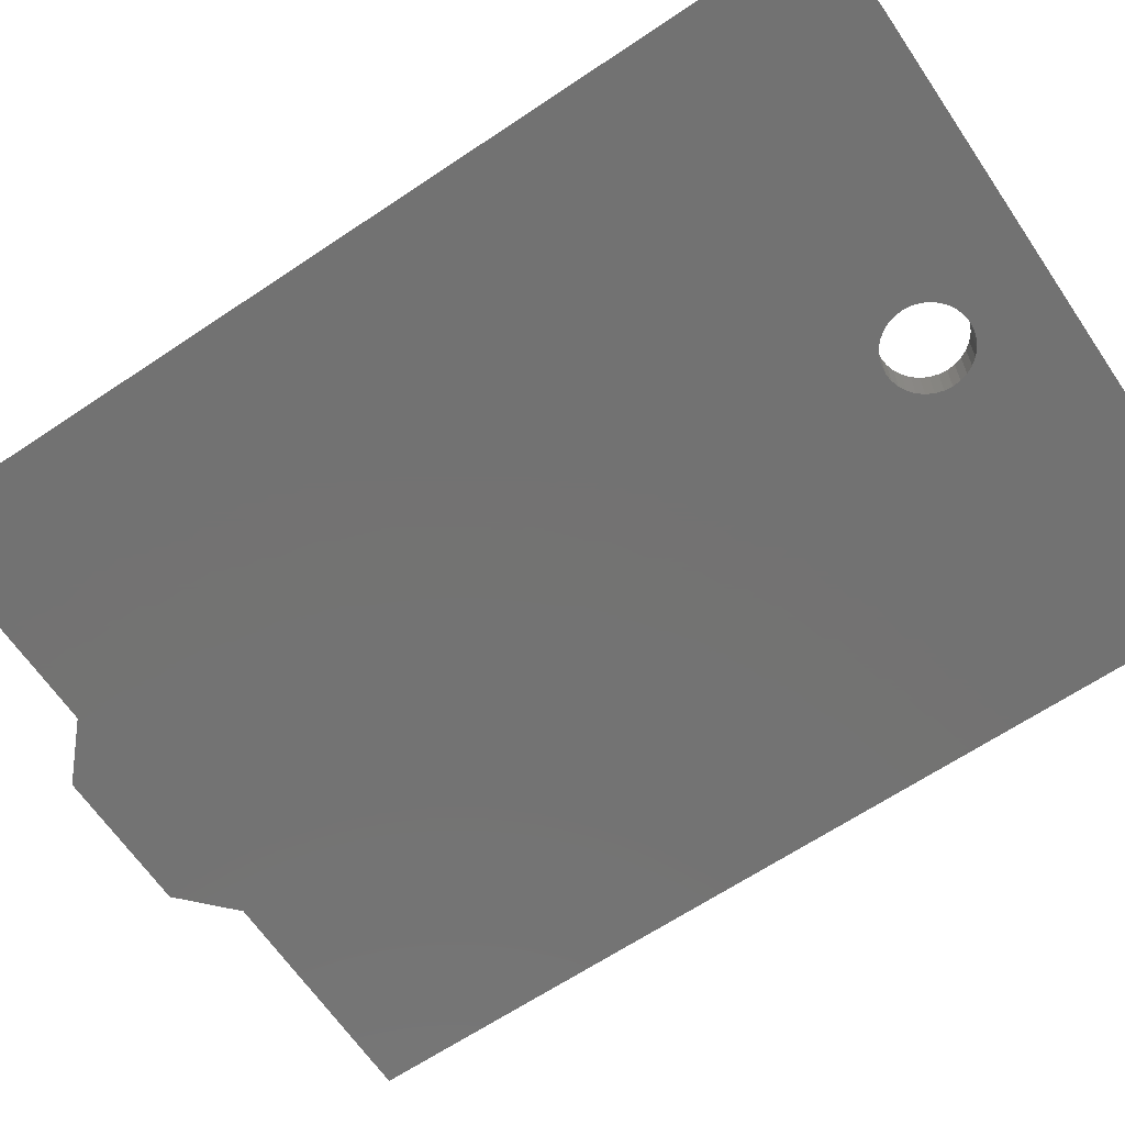
<metadata>
{"format":"stl","ext":"stl","renderer":"f3d","projection":"perspective","resolution":1024,"background":"white","views":[{"elev":-64.7,"azim":124.1,"up":"+Z"}]}
</metadata>
<code>
# stl→obj: 460 verts, 920 faces
v -12.19 20.22 0
v -12.23 20.2 0
v -11.49 18.74 1.5
v 13.8 18.33 0
v 12.38 17.67 1.5
v 13.81 18.29 0
v 12.48 17.24 1.5
v 13.98 17.49 0
v 13.98 17.53 0
v 12.49 17.2 1.5
v 10.89 18.96 1.5
v 11.22 20.57 0
v 11.18 20.58 0
v 10.94 18.95 1.5
v 12.31 17.86 1.5
v 13.68 18.61 0
v 13.66 18.65 0
v 12.33 17.81 1.5
v 12.11 18.19 1.5
v 13.36 19.17 0
v 13.34 19.2 0
v 12.14 18.15 1.5
v 13.99 17.37 0
v 12.5 17.1 1.5
v 14 17.32 0
v -12.11 20.26 0
v -11.4 18.79 1.5
v -12.07 20.28 0
v -11.44 18.76 1.5
v -14 -16 0
v -12.5 17 1.5
v -14 17.15 0
v -12.5 -16 1.5
v 11.81 18.51 1.5
v 12.82 19.77 0
v 12.79 19.8 0
v 11.84 18.48 1.5
v -10.97 20.62 0
v -10.79 18.98 1.5
v -10.74 18.98 1.5
v -11.01 20.61 0
v 13.9 17.96 0
v 12.45 17.44 1.5
v 13.91 17.92 0
v -10.5 20.65 0
v 10.5 19 1.5
v 10.5 20.65 0
v -10.5 19 1.5
v 13.55 18.88 0
v 12.24 17.99 1.5
v 13.57 18.84 0
v -12.37 20.11 0
v -12.41 20.08 0
v -11.57 18.69 1.5
v -14 17.19 0
v -12.5 17.05 1.5
v -14 17.24 0
v -10.88 20.63 0
v -10.93 20.62 0
v 13.63 18.72 0
v 12.29 17.9 1.5
v 13.65 18.68 0
v -11.64 20.46 0
v -11.68 20.45 0
v -11.17 18.88 1.5
v 12.69 19.88 0
v 11.77 18.55 1.5
v 12.72 19.86 0
v -10.54 20.65 0
v 13.21 19.37 0
v 12.05 18.27 1.5
v 13.23 19.34 0
v -13.93 17.83 0
v -12.45 17.44 1.5
v -13.92 17.87 0
v -12.46 17.39 1.5
v -11.92 20.35 0
v -11.96 20.33 0
v -11.31 18.83 1.5
v -13 19.59 0
v -11.91 18.41 1.5
v -12.97 19.62 0
v -11.95 18.38 1.5
v -13.63 18.72 0
v -13.65 18.68 0
v -12.29 17.9 1.5
v 11.03 18.93 1.5
v 11.47 20.51 0
v 11.43 20.52 0
v 11.08 18.91 1.5
v -12.26 20.17 0
v 10.65 18.99 1.5
v 10.84 20.63 0
v 10.76 20.64 0
v 10.7 18.99 1.5
v 11.98 18.34 1.5
v 13.15 19.44 0
v 13.12 19.47 0
v 12.01 18.31 1.5
v -13.94 17.79 0
v -13.95 17.75 0
v -12.47 17.34 1.5
v 12.23 20.2 0
v 11.49 18.74 1.5
v 12.26 20.17 0
v 13.59 18.8 0
v 12.26 17.94 1.5
v 13.61 18.76 0
v -12.3 20.15 0
v -11.53 18.72 1.5
v -14 17.32 0
v -14 17.28 0
v -12.5 17.1 1.5
v 11.1 20.6 0
v 10.84 18.97 1.5
v 11.14 20.59 0
v -13.97 17.58 0
v -13.98 17.53 0
v -12.48 17.24 1.5
v 11.17 18.88 1.5
v 11.72 20.43 0
v 11.68 20.45 0
v 11.22 18.87 1.5
v -13.28 19.27 0
v -13.31 19.23 0
v -12.11 18.19 1.5
v -13.97 17.62 0
v -12.48 17.29 1.5
v -13.96 17.66 0
v 11.39 20.53 0
v 10.72 20.64 0
v 10.6 19 1.5
v 12.35 17.77 1.5
v 13.75 18.45 0
v 13.73 18.49 0
v 12.37 17.72 1.5
v 14 17.19 0
v 12.5 17 1.5
v 14 17.15 0
v -12.55 19.99 0
v -12.58 19.96 0
v -11.69 18.61 1.5
v -13.9 17.96 0
v -12.44 17.49 1.5
v -13.9 18 0
v -13.52 18.91 0
v -13.55 18.88 0
v -12.24 17.99 1.5
v 10.63 20.65 0
v 10.67 20.65 0
v -10.72 20.64 0
v -10.65 18.99 1.5
v -10.6 19 1.5
v -10.76 20.64 0
v -13.91 17.92 0
v 12.03 20.3 0
v 11.4 18.79 1.5
v 12.07 20.28 0
v -12.48 20.04 0
v -11.61 18.66 1.5
v -12.44 20.06 0
v -11.65 18.64 1.5
v -11.05 20.61 0
v -11.1 20.6 0
v -10.84 18.97 1.5
v -11.27 20.57 0
v -11.31 20.55 0
v -10.94 18.95 1.5
v -12.69 19.88 0
v -12.72 19.86 0
v -11.77 18.55 1.5
v 12.88 19.71 0
v 11.88 18.45 1.5
v 12.91 19.68 0
v 14 -16 0
v 12.5 -16 1.5
v -12.15 20.24 0
v 11.27 20.57 0
v 12.75 19.83 0
v -12 20.31 0
v -11.36 18.81 1.5
v -13.09 19.5 0
v -13.12 19.47 0
v -11.98 18.34 1.5
v 13.43 19.06 0
v 12.19 18.07 1.5
v 13.46 19.02 0
v -12.82 19.77 0
v -12.85 19.74 0
v -11.84 18.48 1.5
v -13.87 18.08 0
v -12.41 17.58 1.5
v -13.86 18.12 0
v -12.43 17.53 1.5
v 13.85 18.17 0
v 12.41 17.58 1.5
v 13.86 18.12 0
v 12.11 20.26 0
v 11.44 18.76 1.5
v -11.88 20.37 0
v -11.47 20.51 0
v -11.03 18.93 1.5
v -11.43 20.52 0
v -11.08 18.91 1.5
v 10.54 20.65 0
v -12.79 19.8 0
v -12.75 19.83 0
v -11.81 18.51 1.5
v -11.6 20.47 0
v -11.56 20.49 0
v -11.13 18.9 1.5
v -12.52 20.01 0
v -13.34 19.2 0
v 12.48 20.04 0
v 11.65 18.64 1.5
v 12.52 20.01 0
v 13.94 17.79 0
v 12.47 17.34 1.5
v 13.95 17.75 0
v 11.27 18.85 1.5
v 11.88 20.37 0
v 11.84 20.38 0
v 11.31 18.83 1.5
v -11.72 20.43 0
v -11.22 18.87 1.5
v -13.75 18.45 0
v -12.35 17.77 1.5
v -13.73 18.49 0
v -12.37 17.72 1.5
v -12.65 19.91 0
v -12.62 19.93 0
v -11.73 18.58 1.5
v -13.98 17.49 0
v -12.49 17.2 1.5
v 11.53 18.72 1.5
v 12.37 20.11 0
v 12.34 20.13 0
v 11.57 18.69 1.5
v -13.77 18.41 0
v 13.87 18.08 0
v 12.43 17.53 1.5
v 13.88 18.04 0
v 11.92 20.35 0
v 12.3 20.15 0
v 13.78 18.37 0
v 12.85 19.74 0
v 11.6 20.47 0
v 11.56 20.49 0
v 11.13 18.9 1.5
v 12.58 19.96 0
v 11.69 18.61 1.5
v 12.62 19.93 0
v 11.52 20.5 0
v -11.76 20.42 0
v -11.8 20.4 0
v -11.39 20.53 0
v 11.8 20.4 0
v 11.05 20.61 0
v -11.27 18.85 1.5
v -11.84 20.38 0
v -13.03 19.56 0
v -11.22 20.57 0
v -10.89 18.96 1.5
v -11.18 20.58 0
v -10.63 20.65 0
v -10.67 20.65 0
v 13.77 18.41 0
v 13 19.59 0
v 11.95 18.38 1.5
v 13.03 19.56 0
v 13.97 17.62 0
v 13.97 17.58 0
v 13.28 19.27 0
v 13.31 19.23 0
v -13.06 19.53 0
v 11.73 18.58 1.5
v 12.65 19.91 0
v -11.14 20.59 0
v 13.9 18 0
v 12.44 17.49 1.5
v 10.88 20.63 0
v 10.74 18.98 1.5
v 13.72 18.53 0
v -10.55 19 1.5
v -10.59 20.65 0
v 12.44 20.06 0
v 12.41 20.08 0
v 11.61 18.66 1.5
v 13.06 19.53 0
v 13.09 19.5 0
v -10.99 18.94 1.5
v -11.35 20.55 0
v 12.55 19.99 0
v -13.96 17.7 0
v -12.03 20.3 0
v -11.88 18.45 1.5
v -12.95 19.65 0
v 11.35 20.55 0
v 11.31 20.55 0
v 10.99 18.94 1.5
v -12.34 20.13 0
v -12.91 19.68 0
v 13.96 17.7 0
v 12.08 18.23 1.5
v 13.26 19.3 0
v -11.52 20.5 0
v 11.91 18.41 1.5
v 12.97 19.62 0
v -12.88 19.71 0
v -13.48 18.99 0
v -12.19 18.07 1.5
v -13.46 19.02 0
v -12.22 18.03 1.5
v -13.18 19.4 0
v -13.21 19.37 0
v -12.05 18.27 1.5
v -13.57 18.84 0
v 10.93 20.62 0
v -13.88 18.04 0
v -13.8 18.33 0
v -13.78 18.37 0
v -12.38 17.67 1.5
v -13.81 18.29 0
v -13.59 18.8 0
v -13.61 18.76 0
v -12.26 17.94 1.5
v 10.97 20.62 0
v -13.36 19.17 0
v -12.14 18.15 1.5
v 10.79 18.98 1.5
v 11.01 20.61 0
v -12.08 18.23 1.5
v -13.26 19.3 0
v 11.76 20.42 0
v -13.68 18.61 0
v -12.31 17.86 1.5
v -13.66 18.65 0
v -12.33 17.81 1.5
v -12.01 18.31 1.5
v -13.15 19.44 0
v 13.96 17.66 0
v 12.48 17.29 1.5
v 12.22 18.03 1.5
v 13.52 18.91 0
v 13.5 18.95 0
v 13.84 18.21 0
v 13.82 18.25 0
v 12.4 17.63 1.5
v -13.99 17.37 0
v 14 17.24 0
v 14 17.28 0
v 12.5 17.05 1.5
v -13.39 19.13 0
v 13.18 19.4 0
v 12.95 19.65 0
v -10.7 18.99 1.5
v -10.84 20.63 0
v -13.82 18.25 0
v -12.4 17.63 1.5
v 11.64 20.46 0
v 12.15 20.24 0
v 11.96 20.33 0
v 10.55 19 1.5
v 10.59 20.65 0
v -12.49 17.15 1.5
v -13.99 17.41 0
v -13.85 18.17 0
v -13.72 18.53 0
v -13.7 18.57 0
v -13.43 19.06 0
v 12.16 18.11 1.5
v 13.41 19.09 0
v 13.48 18.99 0
v 13.7 18.57 0
v -13.5 18.95 0
v 12.19 20.22 0
v 12 20.31 0
v 11.36 18.81 1.5
v -13.84 18.21 0
v -12.16 18.11 1.5
v -13.41 19.09 0
v 13.39 19.13 0
v 1.594 16.32 1.5
v 1.625 16 1.5
v 1.501 16.62 1.5
v 1.351 16.9 1.5
v 1.149 17.15 1.5
v 0.9028 17.35 1.5
v 0.6219 17.5 1.5
v 0.317 17.59 1.5
v 0 17.62 1.5
v -1.594 16.32 1.5
v -1.625 16 1.5
v -1.501 16.62 1.5
v -1.351 16.9 1.5
v -1.149 17.15 1.5
v -0.9028 17.35 1.5
v -0.6219 17.5 1.5
v -0.317 17.59 1.5
v 12.49 17.15 1.5
v 12.46 17.39 1.5
v 1.594 15.68 1.5
v 1.501 15.38 1.5
v 1.351 15.1 1.5
v 1.149 14.85 1.5
v 0.9028 14.65 1.5
v 0.6219 14.5 1.5
v 0.317 14.41 1.5
v 0 14.38 1.5
v -0.317 14.41 1.5
v -0.6219 14.5 1.5
v -0.9028 14.65 1.5
v -1.149 14.85 1.5
v -1.351 15.1 1.5
v -1.501 15.38 1.5
v -1.594 15.68 1.5
v 13.99 17.41 0
v 13.93 17.83 0
v 13.92 17.87 0
v -13.23 19.34 0
v 1.594 15.68 0
v 1.625 16 0
v 4.85 -16 0
v 1.501 15.38 0
v 1.351 15.1 0
v 1.149 14.85 0
v 0.9028 14.65 0
v 0.6219 14.5 0
v 0.317 14.41 0
v 0 14.38 0
v -4.85 -16 0
v -0.317 14.41 0
v -0.6219 14.5 0
v -0.9028 14.65 0
v -1.149 14.85 0
v -1.351 15.1 0
v 2.85 -17.85 0
v -2.85 -17.85 0
v 1.594 16.32 0
v 1.501 16.62 0
v 1.351 16.9 0
v 1.149 17.15 0
v 0.9028 17.35 0
v 0.6219 17.5 0
v 0.317 17.59 0
v 0 17.62 0
v -0.317 17.59 0
v -1.501 15.38 0
v -1.594 15.68 0
v -0.6219 17.5 0
v -0.9028 17.35 0
v -1.149 17.15 0
v -1.351 16.9 0
v -1.501 16.62 0
v -1.594 16.32 0
v -1.625 16 0
v -4.85 -16 0.85
v 4.85 -16 0.85
v 2.85 -17.85 0.85
v -2.85 -17.85 0.85
f 1 2 3
f 4 5 6
f 7 8 9
f 8 7 10
f 11 12 13
f 12 11 14
f 15 16 17
f 16 15 18
f 19 20 21
f 20 19 22
f 23 24 25
f 26 27 28
f 27 26 29
f 30 31 32
f 31 30 33
f 34 35 36
f 35 34 37
f 38 39 40
f 39 38 41
f 42 43 44
f 45 46 47
f 46 45 48
f 49 50 51
f 52 53 54
f 55 56 57
f 56 55 31
f 58 59 40
f 60 61 62
f 63 64 65
f 66 67 68
f 45 69 48
f 70 71 72
f 73 74 75
f 74 73 76
f 77 78 79
f 80 81 82
f 81 80 83
f 84 85 86
f 87 88 89
f 88 87 90
f 2 91 3
f 92 93 94
f 93 92 95
f 96 97 98
f 97 96 99
f 100 101 102
f 103 104 105
f 106 107 108
f 109 3 91
f 3 109 110
f 111 112 113
f 114 115 116
f 117 118 119
f 120 121 122
f 121 120 123
f 124 125 126
f 127 128 129
f 128 127 119
f 130 87 89
f 131 92 94
f 92 131 132
f 133 134 135
f 134 133 136
f 137 138 139
f 140 141 142
f 143 144 145
f 144 143 74
f 146 147 148
f 149 132 150
f 151 152 153
f 152 151 154
f 155 75 74
f 156 157 158
f 159 160 161
f 160 159 162
f 163 164 165
f 166 167 168
f 169 170 171
f 172 173 174
f 175 138 176
f 138 175 139
f 26 177 29
f 12 14 178
f 68 67 179
f 180 79 78
f 79 180 181
f 182 183 184
f 163 39 41
f 39 163 165
f 185 186 187
f 188 189 190
f 191 192 193
f 192 191 194
f 1 29 177
f 29 1 3
f 195 196 197
f 157 198 158
f 198 157 199
f 200 77 79
f 201 202 203
f 202 201 204
f 59 38 40
f 47 46 205
f 206 171 207
f 171 206 208
f 209 204 210
f 204 209 211
f 140 162 212
f 162 140 142
f 125 213 126
f 214 215 216
f 217 218 219
f 220 221 222
f 221 220 223
f 224 65 64
f 65 224 225
f 226 227 228
f 227 226 229
f 230 142 231
f 142 230 232
f 170 207 171
f 233 119 118
f 119 233 234
f 235 236 237
f 236 235 238
f 226 239 229
f 240 241 242
f 221 223 243
f 244 235 237
f 136 4 245
f 4 136 5
f 37 172 246
f 172 37 173
f 90 247 248
f 247 90 249
f 107 60 108
f 60 107 61
f 250 251 252
f 253 90 248
f 254 255 225
f 256 203 202
f 123 222 257
f 222 123 220
f 258 115 114
f 200 259 260
f 259 200 79
f 80 261 83
f 262 263 264
f 263 262 168
f 265 266 153
f 260 225 255
f 225 260 259
f 134 136 267
f 268 269 270
f 271 7 272
f 272 7 9
f 141 231 142
f 273 19 274
f 261 275 83
f 276 66 277
f 66 276 67
f 164 278 165
f 241 279 242
f 279 241 280
f 267 136 245
f 95 281 93
f 281 95 282
f 18 135 283
f 135 18 133
f 69 284 48
f 284 69 285
f 238 286 287
f 286 238 288
f 270 269 289
f 288 214 286
f 214 288 215
f 57 113 112
f 113 57 56
f 290 96 98
f 251 277 252
f 277 251 276
f 266 151 153
f 55 32 31
f 256 291 292
f 291 256 202
f 293 251 250
f 215 293 216
f 293 215 251
f 129 102 294
f 102 129 128
f 292 168 167
f 168 292 291
f 295 181 180
f 181 295 27
f 82 296 297
f 296 82 81
f 67 36 179
f 36 67 34
f 100 76 73
f 76 100 102
f 14 298 299
f 298 14 300
f 104 244 105
f 244 104 235
f 300 130 298
f 130 300 87
f 224 254 225
f 109 301 110
f 236 238 287
f 262 166 168
f 295 28 27
f 302 297 296
f 219 218 303
f 304 273 305
f 273 304 19
f 306 210 204
f 201 306 204
f 307 268 308
f 268 307 269
f 309 302 296
f 310 311 312
f 311 310 313
f 278 263 165
f 263 278 264
f 314 315 316
f 52 110 301
f 110 52 54
f 147 317 148
f 281 282 318
f 188 208 206
f 208 188 190
f 143 155 74
f 191 319 194
f 320 229 321
f 229 320 322
f 320 323 322
f 324 325 326
f 318 282 327
f 328 126 213
f 126 328 329
f 327 330 331
f 330 327 282
f 124 332 333
f 332 124 126
f 121 123 334
f 335 336 337
f 336 335 338
f 63 211 209
f 211 63 65
f 169 232 230
f 232 169 171
f 314 339 340
f 339 314 316
f 218 341 303
f 341 218 342
f 334 123 257
f 343 344 345
f 344 343 50
f 346 196 195
f 5 347 6
f 347 5 348
f 196 240 197
f 240 196 241
f 349 111 113
f 24 350 351
f 350 24 352
f 25 24 351
f 328 353 329
f 354 71 70
f 344 50 49
f 173 308 355
f 308 173 307
f 84 326 325
f 326 84 86
f 58 356 357
f 356 58 40
f 239 321 229
f 358 322 323
f 322 358 359
f 360 120 122
f 198 199 361
f 243 223 362
f 205 363 364
f 363 205 46
f 363 149 364
f 149 363 132
f 265 284 285
f 284 265 153
f 150 132 131
f 352 137 350
f 137 352 138
f 349 365 366
f 365 349 113
f 367 193 192
f 161 54 53
f 54 161 160
f 228 338 368
f 338 228 227
f 369 368 338
f 335 369 338
f 324 148 317
f 148 324 326
f 309 190 189
f 190 309 296
f 337 86 85
f 86 337 336
f 370 312 311
f 178 14 299
f 159 212 162
f 342 271 341
f 271 342 7
f 101 294 102
f 348 346 347
f 346 348 196
f 371 185 372
f 185 371 186
f 186 373 187
f 373 186 343
f 145 194 319
f 194 145 144
f 16 18 374
f 357 152 154
f 152 357 356
f 310 375 313
f 249 360 247
f 360 249 120
f 71 305 72
f 305 71 304
f 199 376 361
f 376 199 104
f 223 377 362
f 377 223 378
f 269 290 289
f 290 269 96
f 274 19 21
f 116 11 13
f 11 116 115
f 379 359 358
f 359 379 192
f 370 380 381
f 380 370 311
f 330 258 331
f 258 330 115
f 127 117 119
f 174 173 355
f 22 372 382
f 372 22 371
f 378 156 377
f 156 378 157
f 46 383 384
f 46 385 383
f 46 386 385
f 46 387 386
f 46 388 387
f 46 389 388
f 46 390 389
f 46 391 390
f 48 391 46
f 392 48 393
f 394 48 392
f 395 48 394
f 396 48 395
f 397 48 396
f 398 48 397
f 399 48 398
f 391 48 399
f 46 138 352
f 46 352 24
f 46 24 400
f 46 400 10
f 46 10 7
f 46 7 342
f 46 342 218
f 46 218 401
f 46 401 43
f 46 43 280
f 46 280 241
f 46 241 196
f 46 196 348
f 46 348 5
f 46 5 136
f 46 136 133
f 46 133 18
f 46 18 15
f 46 15 61
f 46 61 107
f 46 107 50
f 46 50 343
f 46 343 186
f 46 186 371
f 46 371 22
f 46 22 19
f 46 19 304
f 46 304 71
f 46 71 99
f 46 99 96
f 46 96 269
f 46 269 307
f 46 307 173
f 46 173 37
f 46 37 34
f 46 34 67
f 46 67 276
f 46 276 251
f 46 251 215
f 46 215 288
f 46 288 238
f 46 238 235
f 46 235 104
f 46 104 199
f 46 199 157
f 46 157 378
f 46 378 223
f 46 223 220
f 46 220 123
f 46 123 120
f 46 120 249
f 46 249 90
f 46 90 87
f 46 87 300
f 46 300 14
f 46 14 11
f 46 11 115
f 46 115 330
f 46 330 282
f 46 282 95
f 46 95 92
f 46 92 132
f 46 132 363
f 402 138 46
f 402 46 384
f 138 402 403
f 138 403 404
f 138 404 405
f 138 405 406
f 138 406 176
f 407 176 406
f 408 176 407
f 409 176 408
f 33 409 410
f 33 410 411
f 33 411 412
f 31 412 413
f 31 413 414
f 31 414 415
f 48 416 393
f 31 416 48
f 416 31 415
f 31 48 284
f 31 284 153
f 31 153 152
f 31 152 356
f 31 356 40
f 31 40 39
f 31 39 165
f 31 165 263
f 31 263 168
f 31 168 291
f 31 291 202
f 31 202 204
f 31 204 211
f 31 211 65
f 31 65 225
f 31 225 259
f 31 259 79
f 31 79 181
f 31 181 27
f 31 27 29
f 31 29 3
f 31 3 110
f 31 110 54
f 31 54 160
f 31 160 162
f 31 162 142
f 31 142 232
f 31 232 171
f 31 171 208
f 31 208 190
f 31 190 296
f 31 296 81
f 31 81 83
f 31 83 184
f 31 184 339
f 31 339 316
f 31 316 332
f 31 332 126
f 31 126 329
f 31 329 380
f 31 380 311
f 31 311 313
f 31 313 148
f 31 148 326
f 31 326 86
f 31 86 336
f 31 336 338
f 31 338 227
f 31 227 229
f 31 229 322
f 31 322 359
f 31 359 192
f 31 192 194
f 31 194 144
f 31 144 74
f 31 74 76
f 31 76 102
f 31 102 128
f 31 128 119
f 31 119 234
f 31 234 365
f 31 365 113
f 31 113 56
f 412 31 33
f 409 33 176
f 99 354 97
f 354 99 71
f 35 37 246
f 379 367 192
f 88 90 253
f 61 17 62
f 17 61 15
f 376 104 103
f 10 417 8
f 417 10 400
f 280 42 279
f 42 280 43
f 366 234 233
f 234 366 365
f 43 418 419
f 418 43 401
f 20 22 382
f 374 18 283
f 146 313 375
f 313 146 148
f 315 420 316
f 50 106 51
f 106 50 107
f 400 23 417
f 23 400 24
f 401 217 418
f 217 401 218
f 381 329 353
f 329 381 380
f 44 43 419
f 333 316 420
f 316 333 332
f 373 343 345
f 182 83 275
f 83 182 184
f 340 184 183
f 184 340 339
f 47 421 422
f 423 424 421
f 423 425 424
f 423 426 425
f 423 427 426
f 423 428 427
f 423 429 428
f 430 423 431
f 423 430 429
f 430 431 432
f 432 431 433
f 433 431 434
f 30 434 431
f 32 434 30
f 434 32 435
f 435 32 436
f 431 437 438
f 421 139 175
f 421 47 139
f 139 47 137
f 351 137 47
f 137 351 350
f 23 351 47
f 351 23 25
f 23 47 417
f 417 47 8
f 8 47 9
f 271 9 47
f 9 271 272
f 303 271 47
f 271 303 341
f 217 303 47
f 303 217 219
f 419 217 47
f 217 419 418
f 42 419 47
f 419 42 44
f 242 42 47
f 42 242 279
f 197 242 47
f 242 197 240
f 346 197 47
f 197 346 195
f 6 346 47
f 346 6 347
f 245 6 47
f 6 245 4
f 134 245 47
f 245 134 267
f 283 134 47
f 134 283 135
f 16 283 47
f 283 16 374
f 62 16 47
f 16 62 17
f 108 62 47
f 62 108 60
f 51 108 47
f 108 51 106
f 344 51 47
f 51 344 49
f 373 344 47
f 344 373 345
f 185 373 47
f 373 185 187
f 382 185 47
f 185 382 372
f 21 382 47
f 382 21 20
f 273 21 47
f 21 273 274
f 72 273 47
f 273 72 305
f 354 72 47
f 72 354 70
f 98 354 47
f 354 98 97
f 289 98 47
f 98 289 290
f 268 289 47
f 289 268 270
f 355 268 47
f 268 355 308
f 172 355 47
f 355 172 174
f 35 172 47
f 172 35 246
f 179 35 47
f 35 179 36
f 66 179 47
f 179 66 68
f 252 66 47
f 66 252 277
f 293 252 47
f 252 293 250
f 214 293 47
f 293 214 216
f 287 214 47
f 214 287 286
f 237 287 47
f 287 237 236
f 105 237 47
f 237 105 244
f 376 105 47
f 105 376 103
f 198 376 47
f 376 198 361
f 156 198 47
f 198 156 158
f 362 156 47
f 156 362 377
f 221 362 47
f 362 221 243
f 257 221 47
f 221 257 222
f 121 257 47
f 257 121 334
f 360 121 47
f 121 360 122
f 248 360 47
f 360 248 247
f 88 248 47
f 248 88 253
f 130 88 47
f 88 130 89
f 299 130 47
f 130 299 298
f 12 299 47
f 299 12 178
f 116 12 47
f 12 116 13
f 258 116 47
f 116 258 114
f 327 258 47
f 258 327 331
f 281 327 47
f 327 281 318
f 281 47 93
f 93 47 94
f 94 47 131
f 131 149 150
f 131 205 149
f 149 205 364
f 421 175 423
f 431 423 437
f 131 47 205
f 439 47 422
f 440 47 439
f 441 47 440
f 442 47 441
f 443 47 442
f 444 47 443
f 445 47 444
f 446 47 445
f 45 446 447
f 436 32 448
f 45 449 32
f 446 45 47
f 450 45 447
f 451 45 450
f 452 45 451
f 453 45 452
f 454 45 453
f 455 45 454
f 449 45 456
f 456 45 455
f 45 32 69
f 265 69 32
f 69 265 285
f 151 265 32
f 265 151 266
f 151 32 154
f 154 32 357
f 357 32 58
f 38 58 32
f 58 38 59
f 163 38 32
f 38 163 41
f 278 163 32
f 163 278 164
f 262 278 32
f 278 262 264
f 167 262 32
f 262 167 166
f 256 167 32
f 167 256 292
f 201 256 32
f 256 201 203
f 210 201 32
f 201 210 306
f 63 210 32
f 210 63 209
f 224 63 32
f 63 224 64
f 255 224 32
f 224 255 254
f 200 255 32
f 255 200 260
f 78 200 32
f 200 78 77
f 295 78 32
f 78 295 180
f 26 295 32
f 295 26 28
f 1 26 32
f 26 1 177
f 91 1 32
f 1 91 2
f 301 91 32
f 91 301 109
f 53 301 32
f 301 53 52
f 159 53 32
f 53 159 161
f 140 159 32
f 159 140 212
f 231 140 32
f 140 231 141
f 169 231 32
f 231 169 230
f 207 169 32
f 169 207 170
f 188 207 32
f 207 188 206
f 309 188 32
f 188 309 189
f 297 309 32
f 309 297 302
f 80 297 32
f 297 80 82
f 275 80 32
f 80 275 261
f 183 275 32
f 275 183 182
f 314 183 32
f 183 314 340
f 420 314 32
f 314 420 315
f 124 420 32
f 420 124 333
f 213 124 32
f 124 213 125
f 353 213 32
f 213 353 328
f 370 353 32
f 353 370 381
f 310 370 32
f 370 310 312
f 146 310 32
f 310 146 375
f 317 146 32
f 146 317 147
f 325 317 32
f 317 325 324
f 85 325 32
f 325 85 84
f 335 85 32
f 85 335 337
f 368 335 32
f 335 368 369
f 226 368 32
f 368 226 228
f 321 226 32
f 226 321 239
f 323 321 32
f 321 323 320
f 379 323 32
f 323 379 358
f 193 379 32
f 379 193 367
f 319 193 32
f 193 319 191
f 143 319 32
f 319 143 145
f 75 143 32
f 143 75 155
f 100 75 32
f 75 100 73
f 294 100 32
f 100 294 101
f 127 294 32
f 294 127 129
f 118 127 32
f 127 118 117
f 118 32 233
f 233 32 366
f 366 32 349
f 112 349 32
f 349 112 111
f 112 55 57
f 448 32 449
f 112 32 55
f 33 457 176
f 431 33 30
f 33 431 457
f 458 176 457
f 423 176 458
f 176 423 175
f 437 458 459
f 458 437 423
f 431 460 457
f 460 431 438
f 438 459 460
f 459 438 437
f 458 460 459
f 460 458 457
f 428 408 407
f 408 428 429
f 439 385 440
f 385 439 383
f 422 383 439
f 383 422 384
f 440 386 441
f 386 440 385
f 414 448 415
f 448 414 436
f 445 389 390
f 389 445 444
f 447 391 399
f 391 447 446
f 433 412 411
f 412 433 434
f 451 398 397
f 398 451 450
f 427 407 406
f 407 427 428
f 395 452 396
f 452 395 453
f 441 387 442
f 387 441 386
f 426 404 425
f 404 426 405
f 450 399 398
f 399 450 447
f 426 406 405
f 406 426 427
f 421 384 422
f 384 421 402
f 432 411 410
f 411 432 433
f 424 402 421
f 402 424 403
f 415 449 416
f 449 415 448
f 425 403 424
f 403 425 404
f 393 455 392
f 455 393 456
f 446 390 391
f 390 446 445
f 452 397 396
f 397 452 451
f 443 387 388
f 387 443 442
f 429 409 408
f 409 429 430
f 444 388 389
f 388 444 443
f 413 436 414
f 436 413 435
f 430 410 409
f 410 430 432
f 434 413 412
f 413 434 435
f 392 454 394
f 454 392 455
f 394 453 395
f 453 394 454
f 416 456 393
f 456 416 449

</code>
